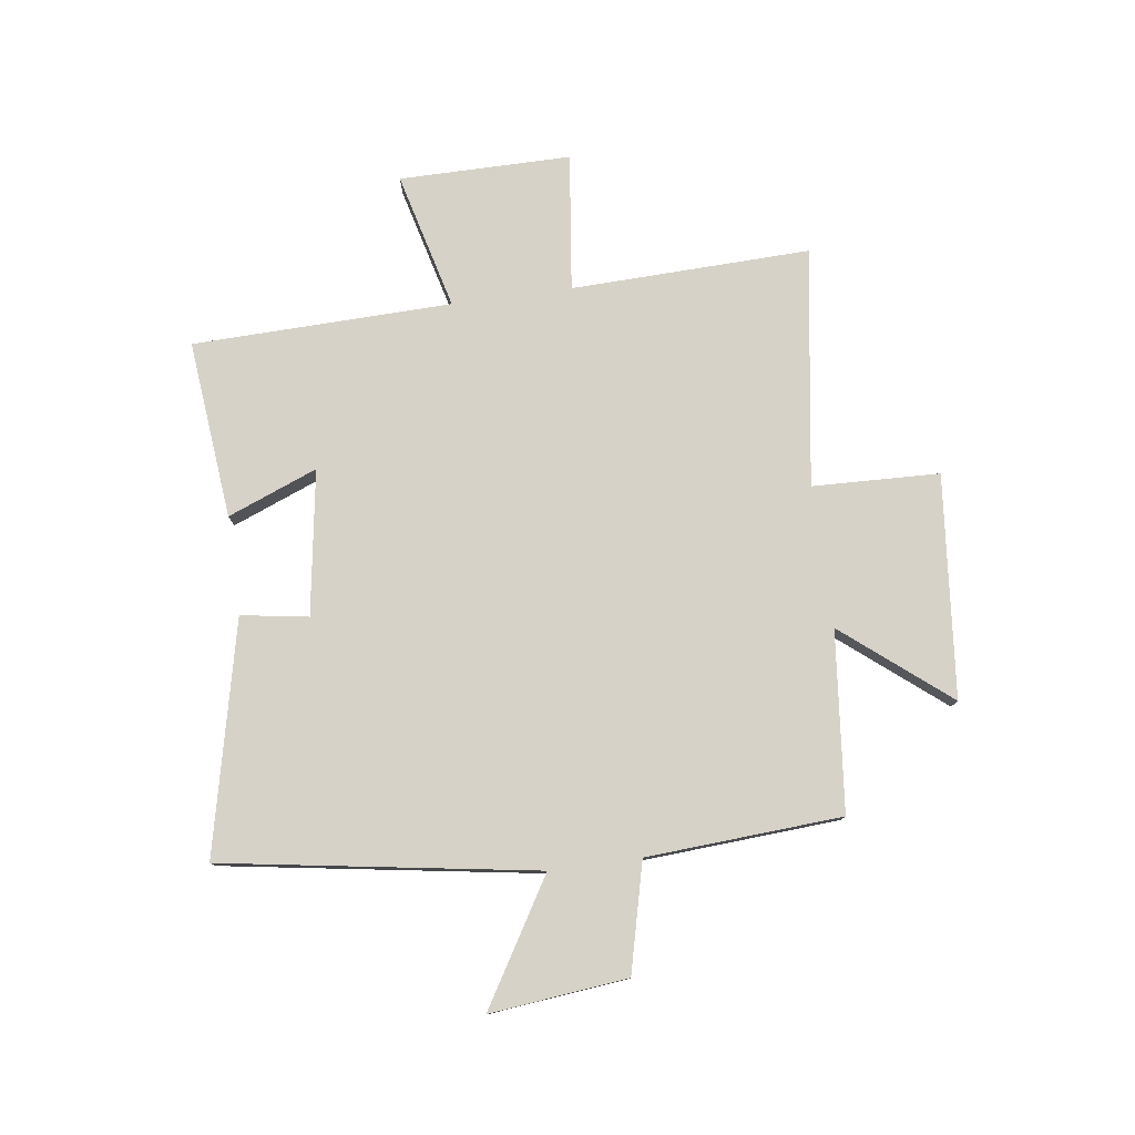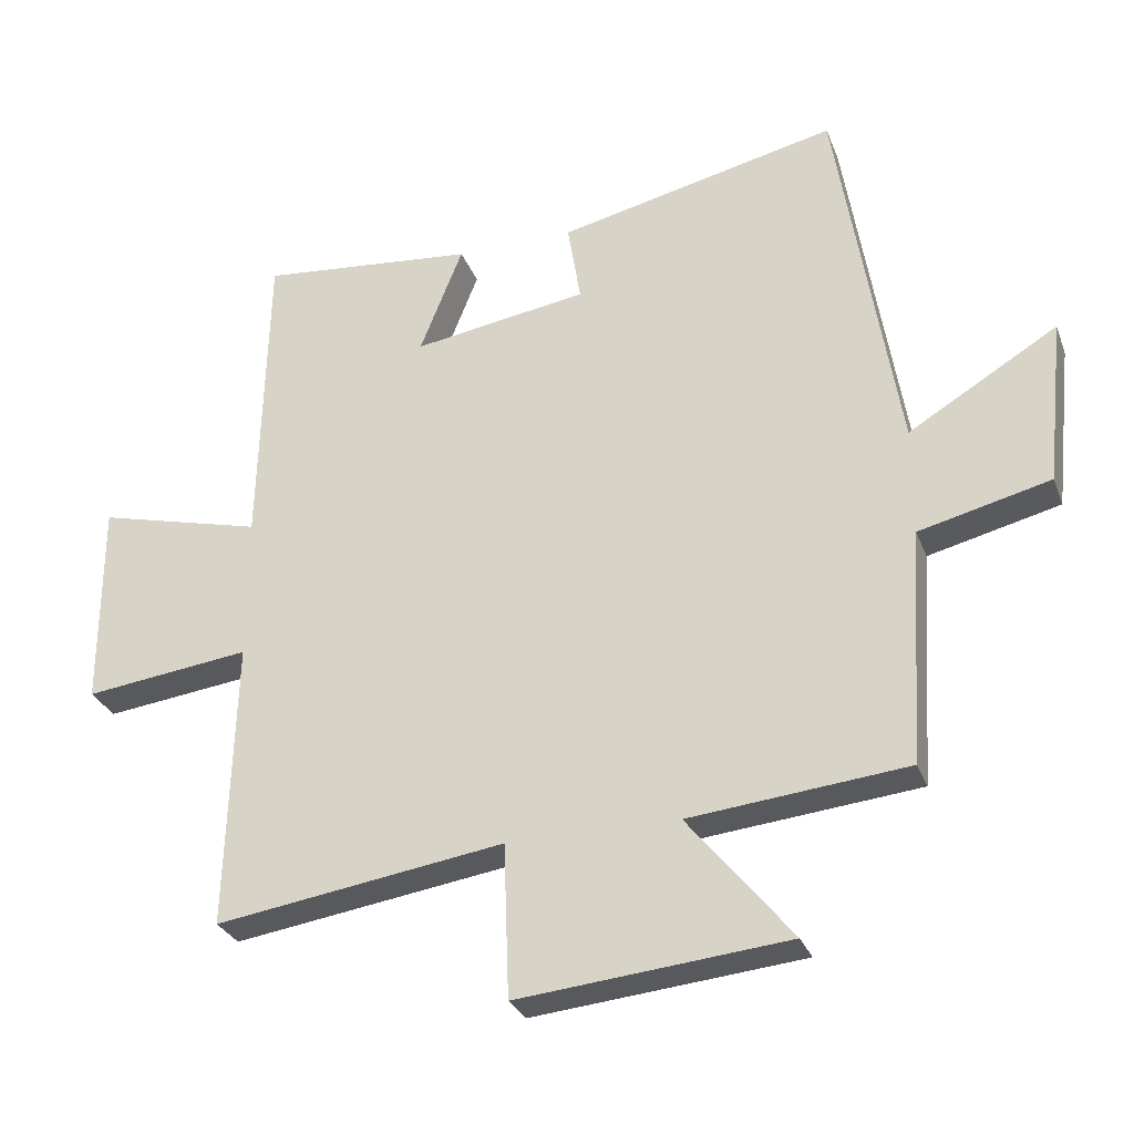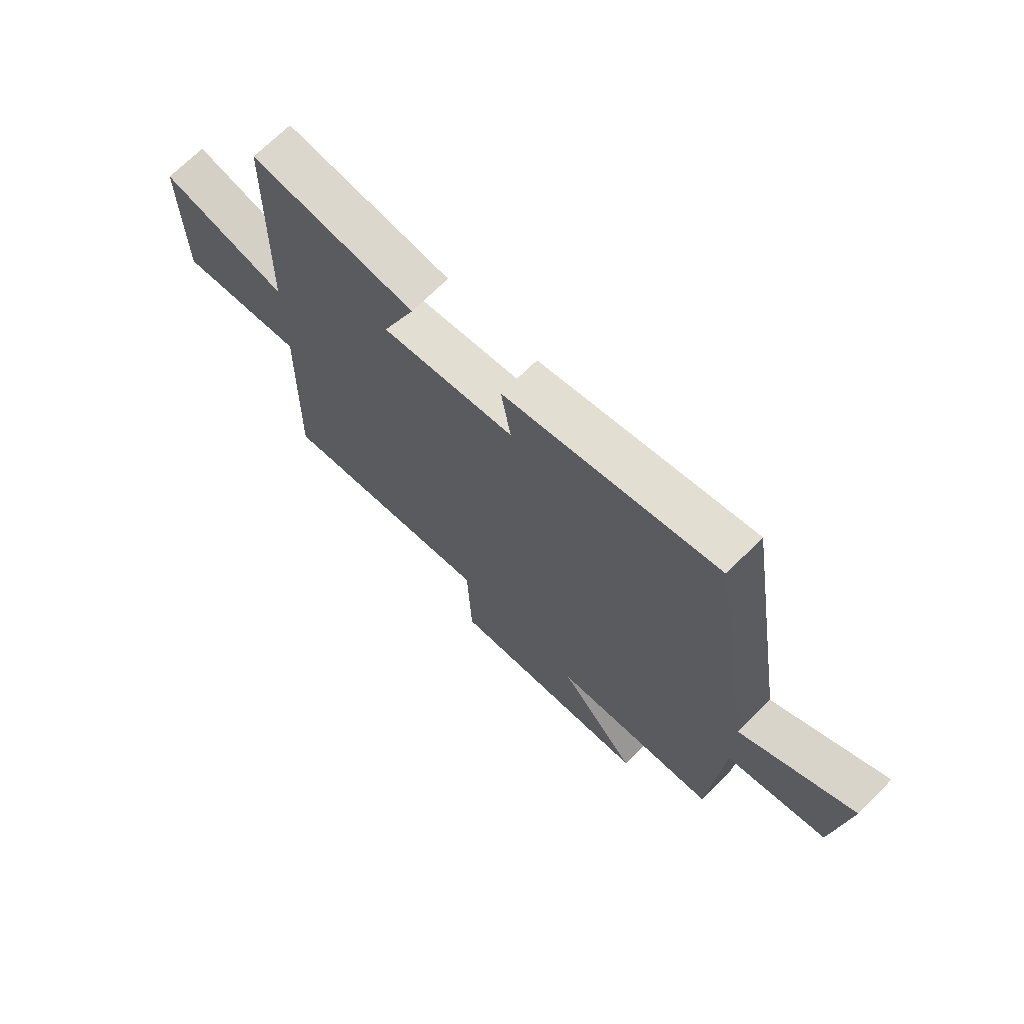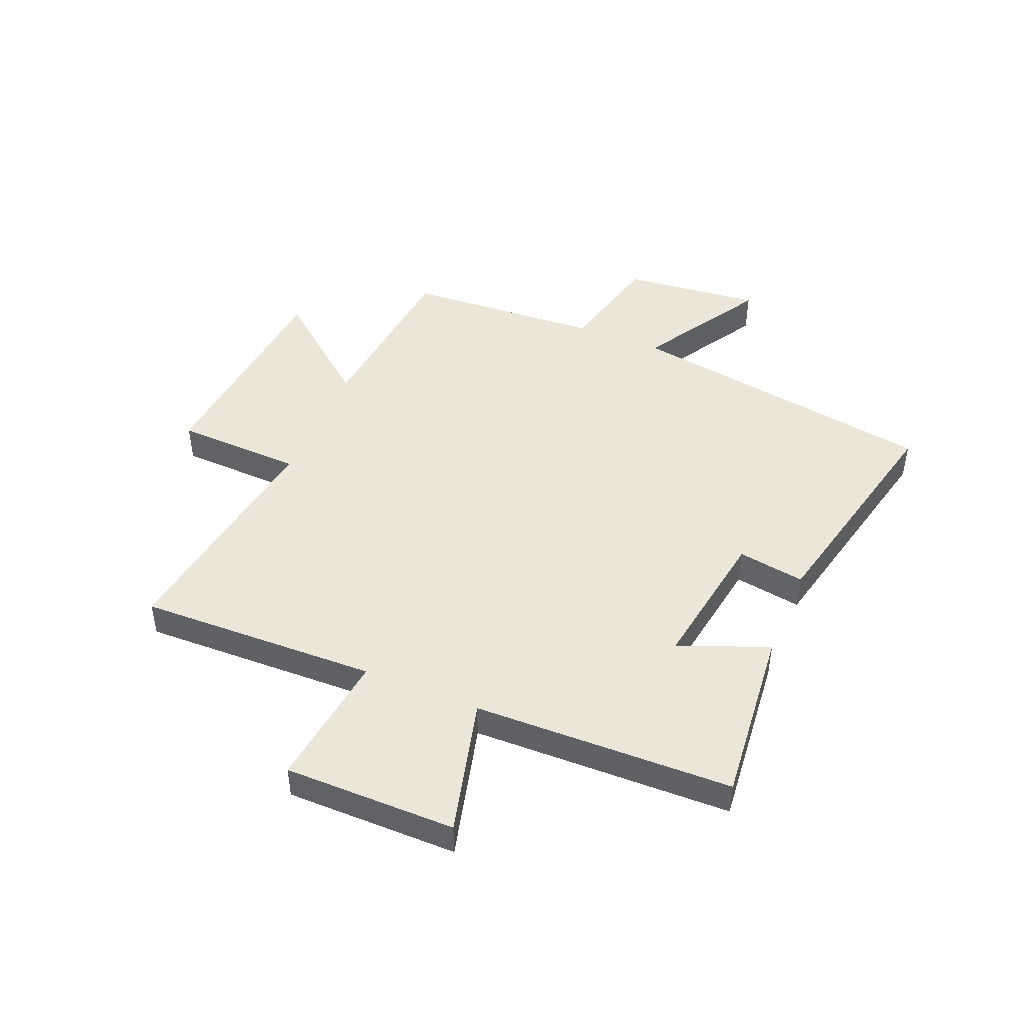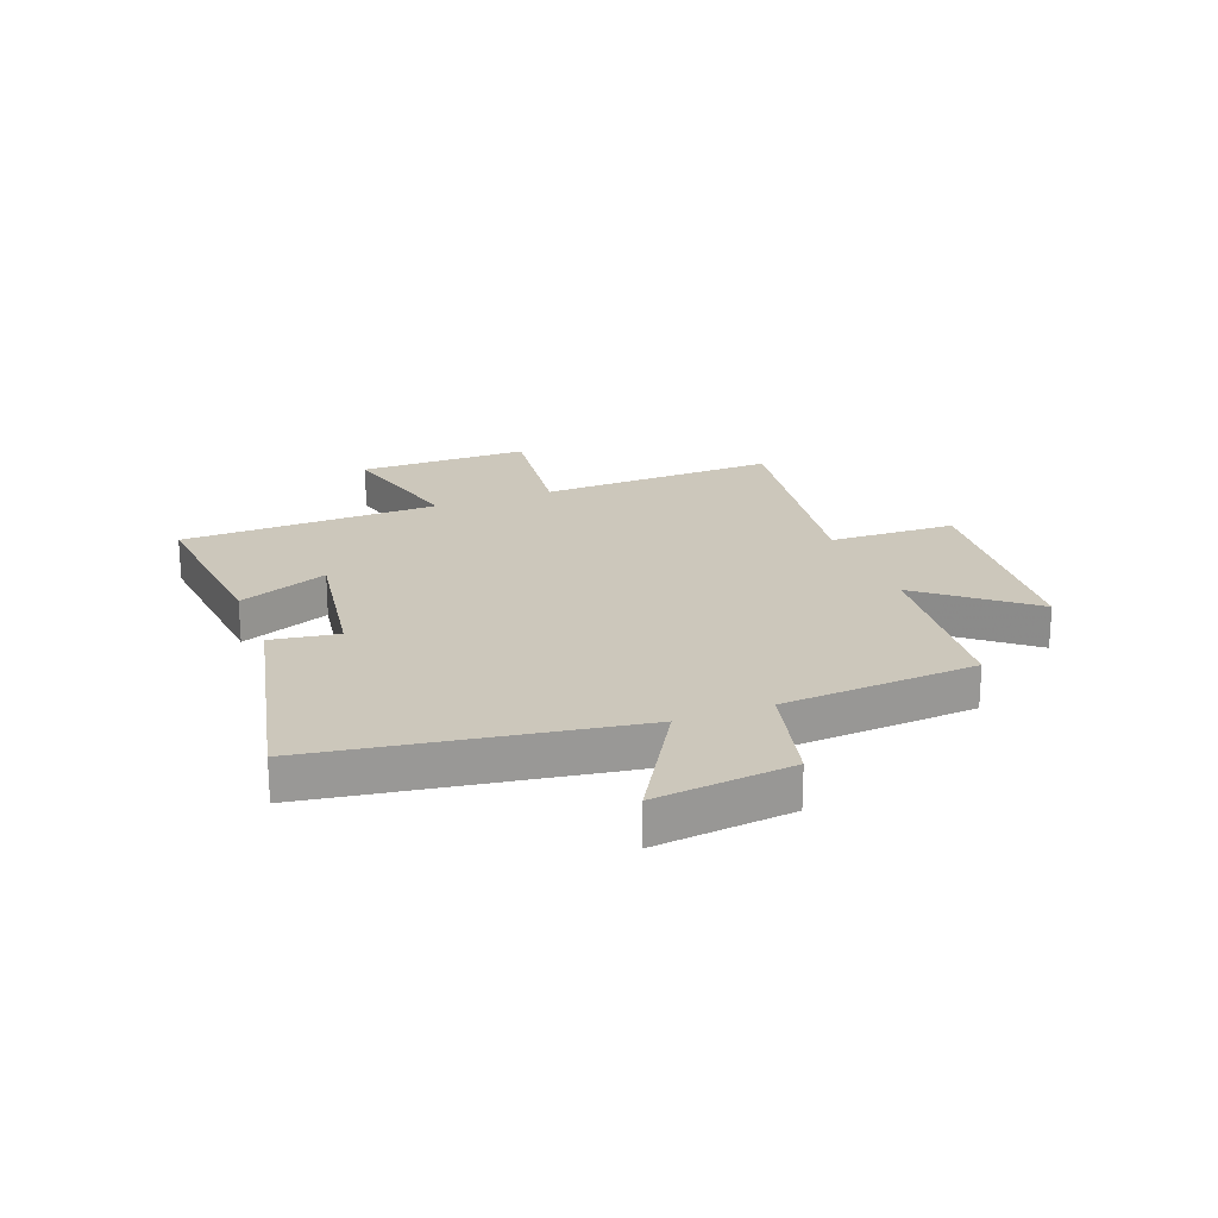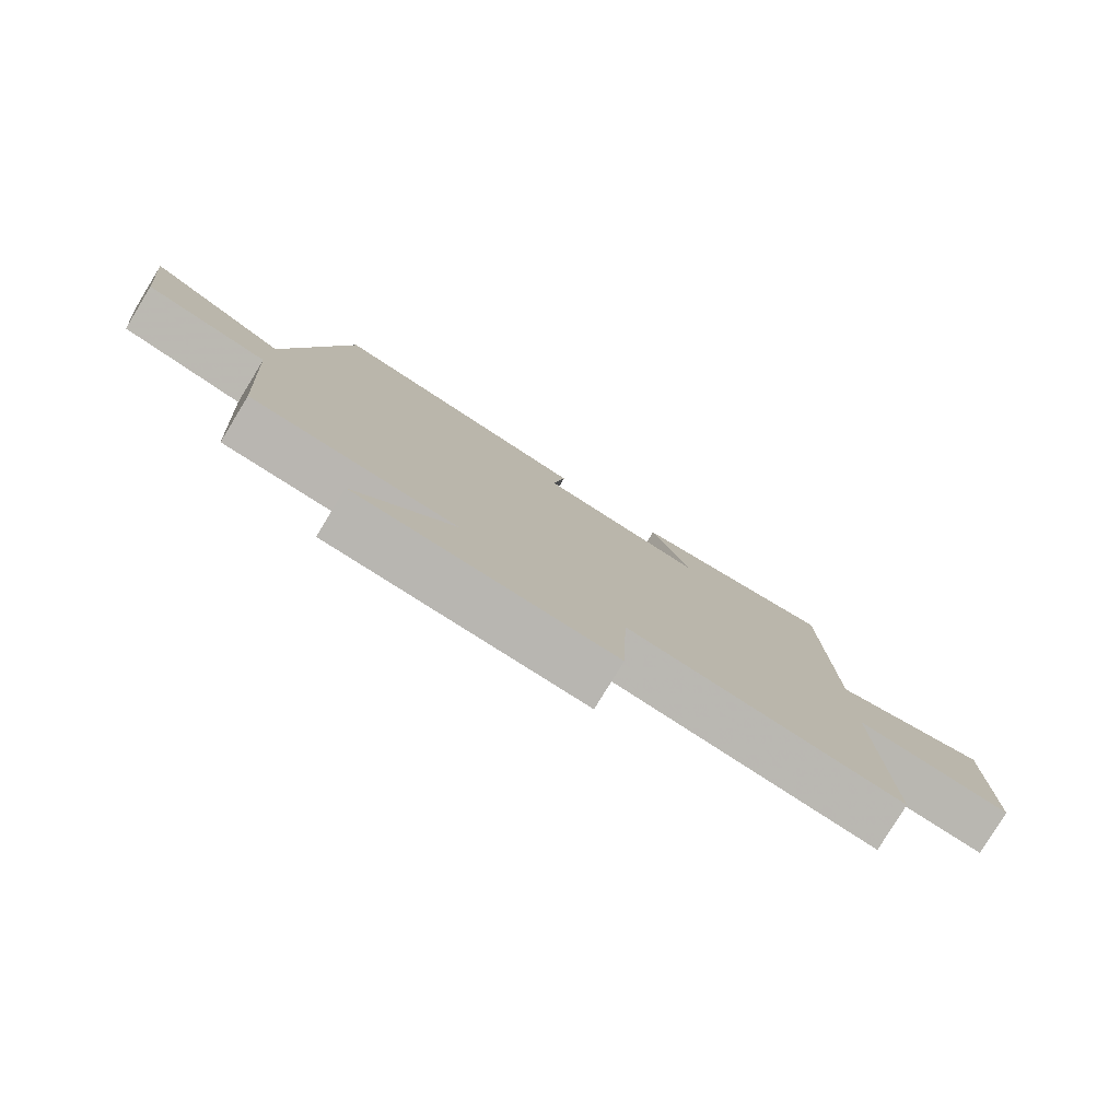
<metadata>
{"format":"obj","ext":"obj","renderer":"f3d","projection":"perspective","resolution":1024,"background":"white","views":[{"elev":78.4,"azim":82.2,"up":"+Y"},{"elev":-29.5,"azim":18.5,"up":"+Z"},{"elev":70.0,"azim":45.0,"up":"+Z"},{"elev":46.1,"azim":-67.4,"up":"+Y"},{"elev":21.6,"azim":68.9,"up":"+Y"},{"elev":-79.9,"azim":148.6,"up":"+Z"}]}
</metadata>
<code>
v 0.478 0.07 -0.468
v 0.16 0.07 -0.5
v 0.312 0.07 -0.687
v -0.082 0.07 -0.725
v -0.09 0.07 -0.5
v -0.512 0.07 -0.563
v -0.5 0.07 -0.14
v -0.743 0.07 -0.17
v -0.743 0.07 0.134
v -0.5 0.07 0.072
v -0.489 0.07 0.531
v -0.173 0.07 0.5
v -0.236 0.07 0.341
v 0.02 0.07 0.381
v 0.001 0.07 0.5
v 0.411 0.07 0.593
v 0.5 0.07 0.038
v 0.718 0.07 0.169
v 0.692 0.07 -0.075
v 0.5 0.07 -0.122
v 0.478 0 -0.468
v 0.16 0 -0.5
v 0.312 0 -0.687
v -0.082 0 -0.725
v -0.09 0 -0.5
v -0.512 0 -0.563
v -0.5 0 -0.14
v -0.743 0 -0.17
v -0.743 0 0.134
v -0.5 0 0.072
v -0.489 0 0.531
v -0.173 0 0.5
v -0.236 0 0.341
v 0.02 0 0.381
v 0.001 0 0.5
v 0.411 0 0.593
v 0.5 0 0.038
v 0.718 0 0.169
v 0.692 0 -0.075
v 0.5 0 -0.122
f 17 18 19 20
f 17 20 1 2
f 14 15 16 17
f 13 14 17 2
f 10 11 12 13
f 10 13 2
f 7 8 9 10
f 7 10 2 3
f 5 6 7
f 5 7 3
f 3 4 5
f 40 39 38 37
f 22 21 40 37
f 37 36 35 34
f 22 37 34 33
f 33 32 31 30
f 22 33 30
f 30 29 28 27
f 23 22 30 27
f 27 26 25
f 23 27 25
f 25 24 23
f 1 21 22 2
f 2 22 23 3
f 3 23 24 4
f 4 24 25 5
f 5 25 26 6
f 6 26 27 7
f 7 27 28 8
f 8 28 29 9
f 9 29 30 10
f 10 30 31 11
f 11 31 32 12
f 12 32 33 13
f 13 33 34 14
f 14 34 35 15
f 15 35 36 16
f 16 36 37 17
f 17 37 38 18
f 18 38 39 19
f 19 39 40 20
f 20 40 21 1

</code>
